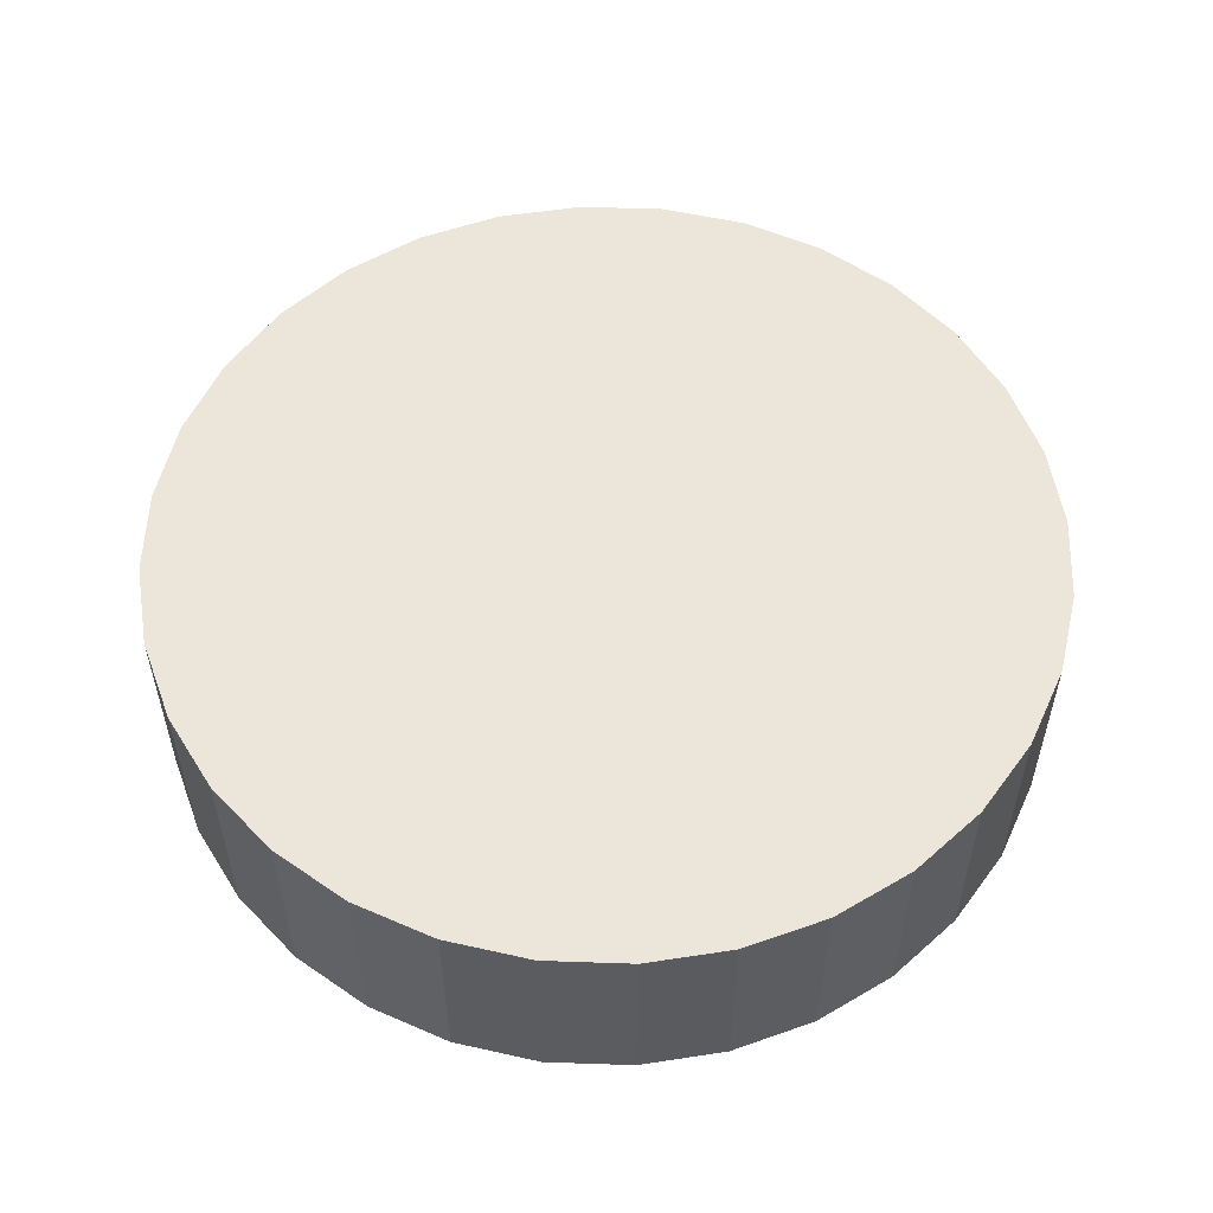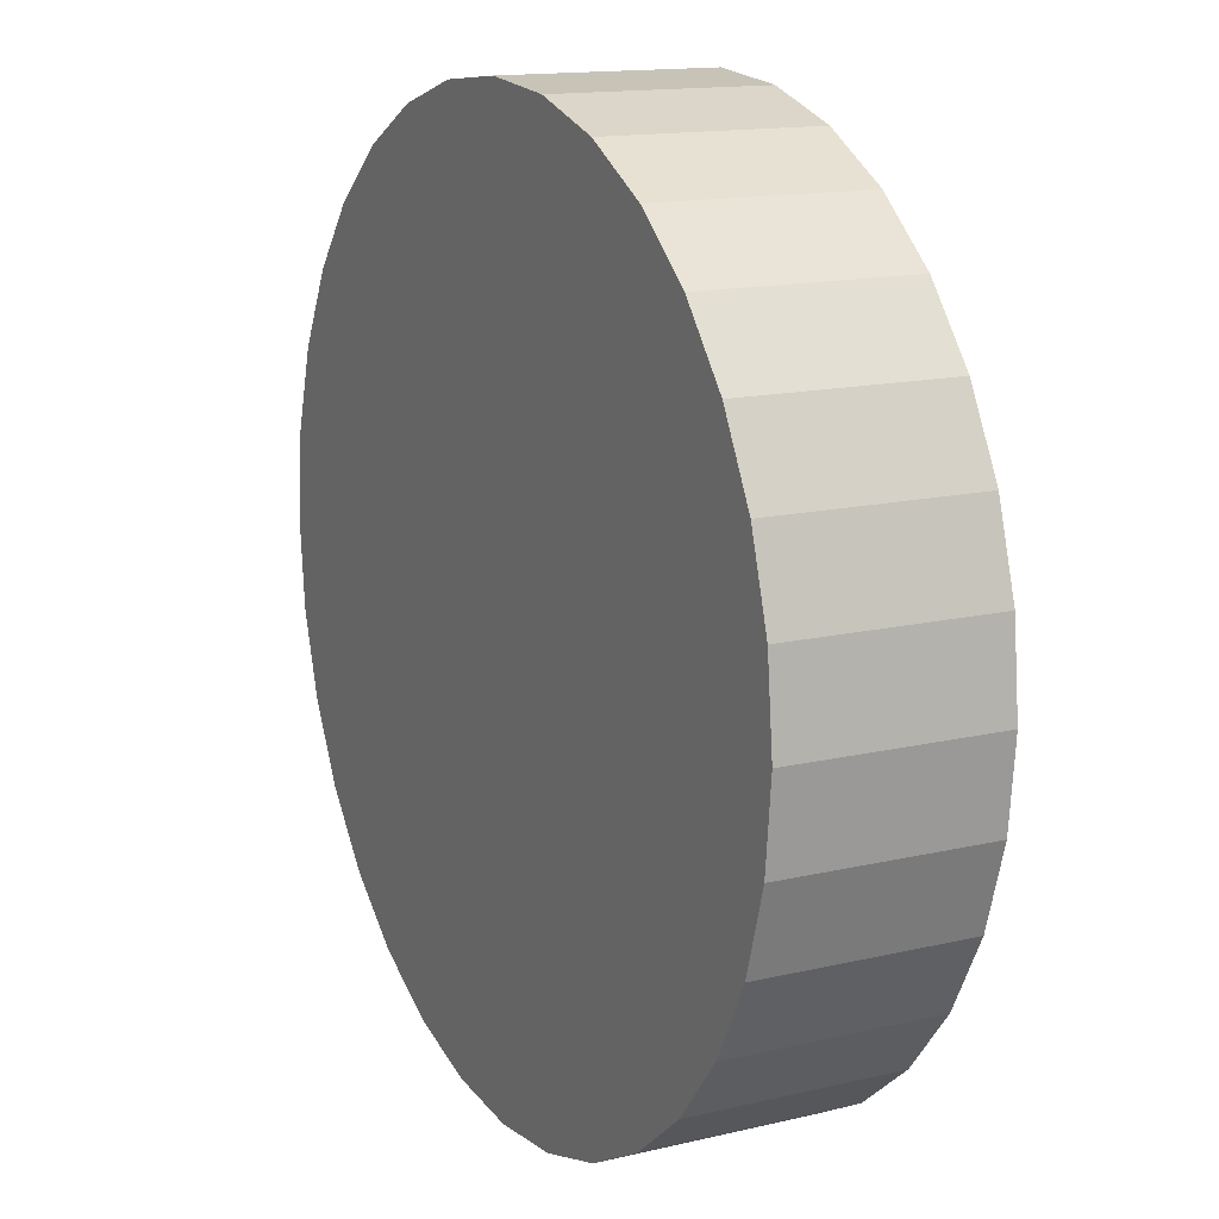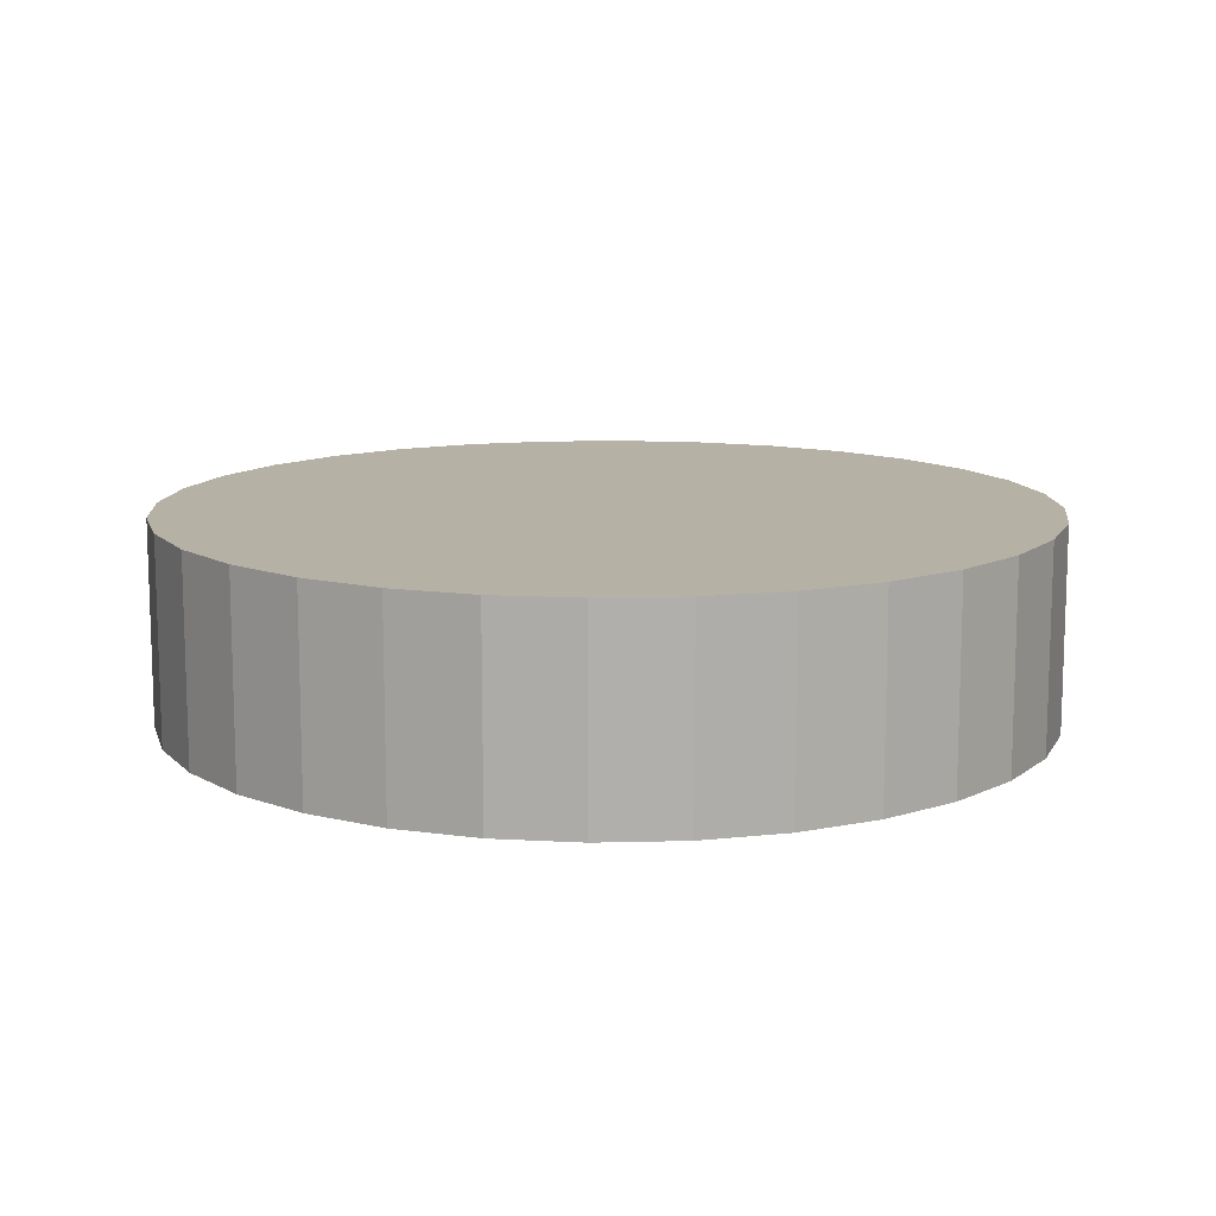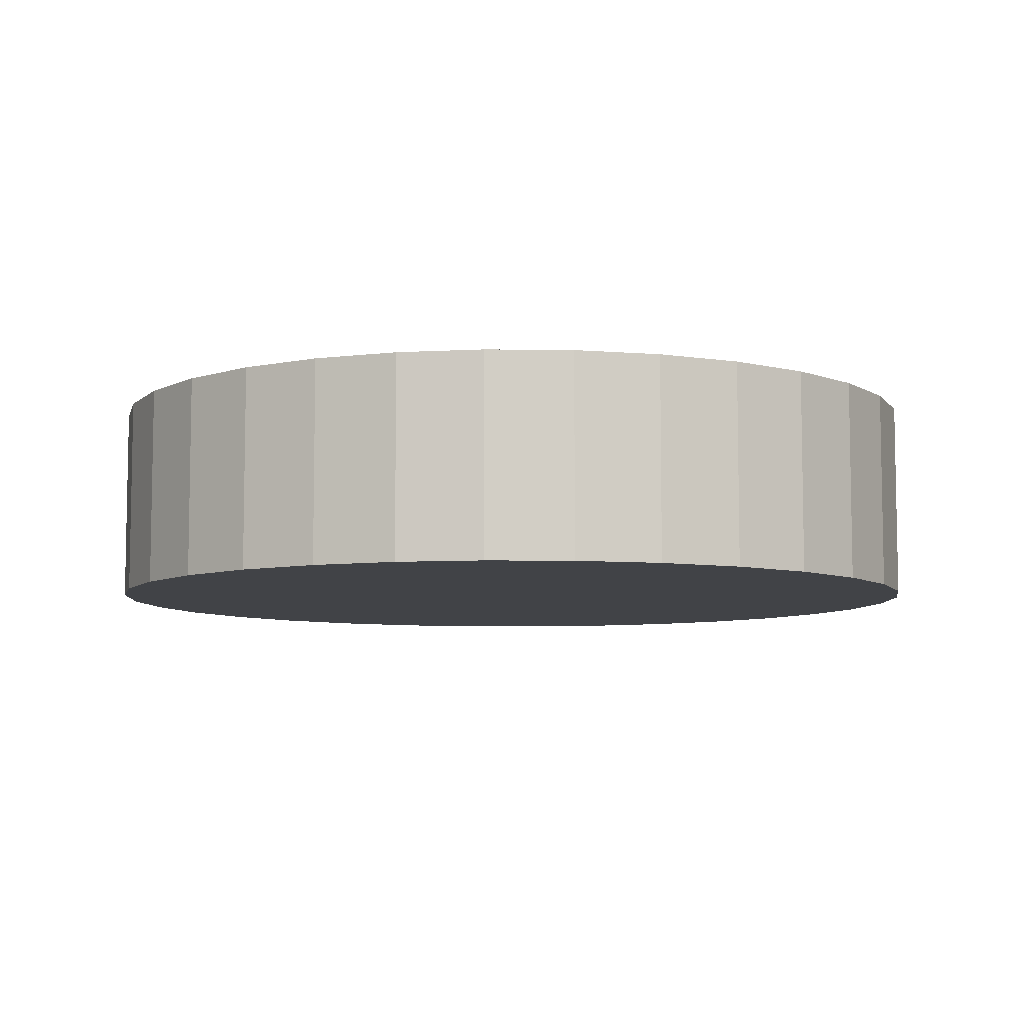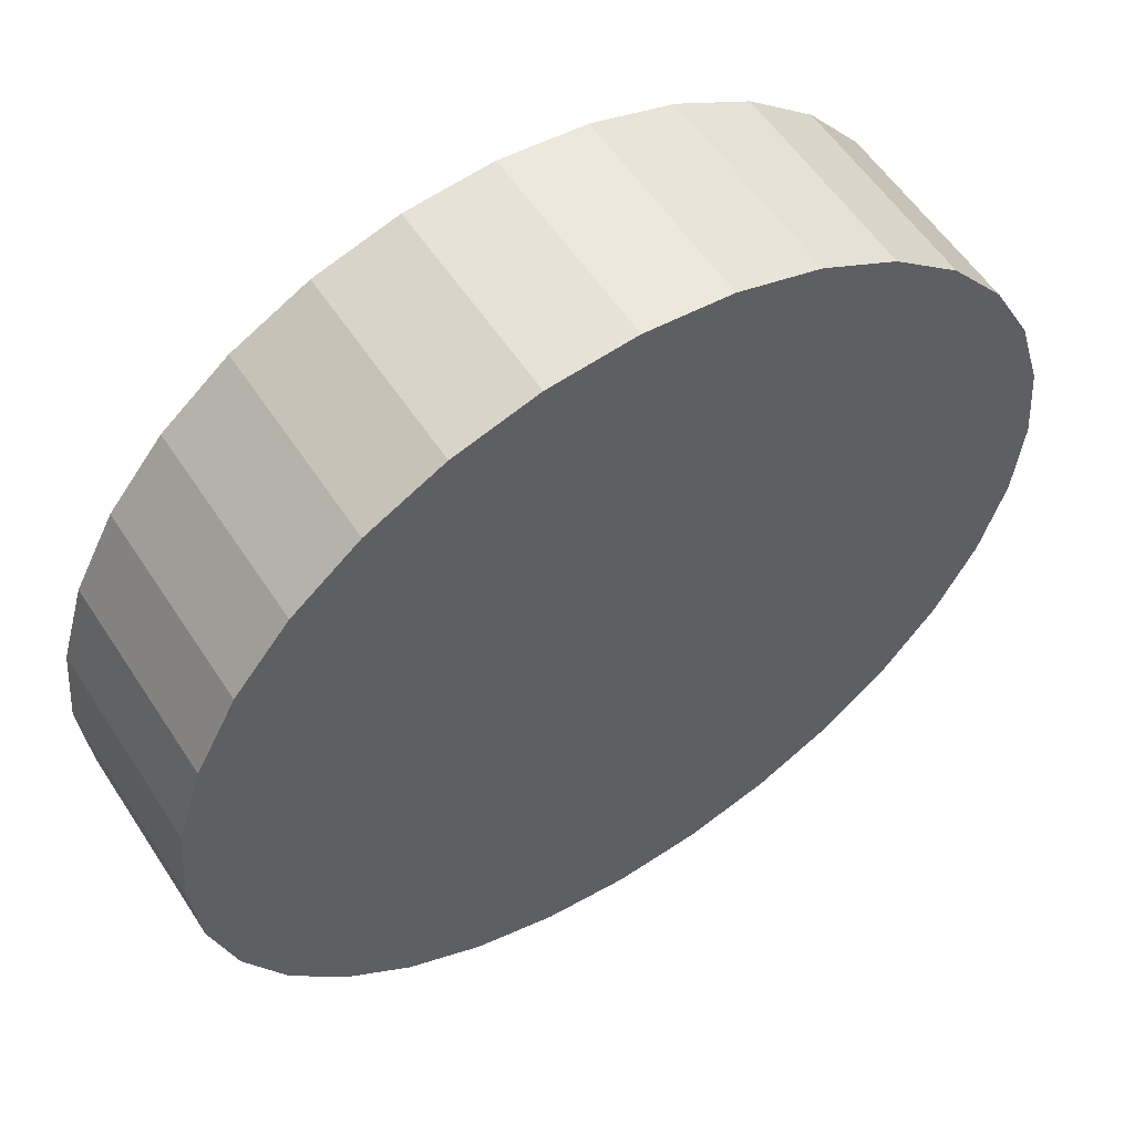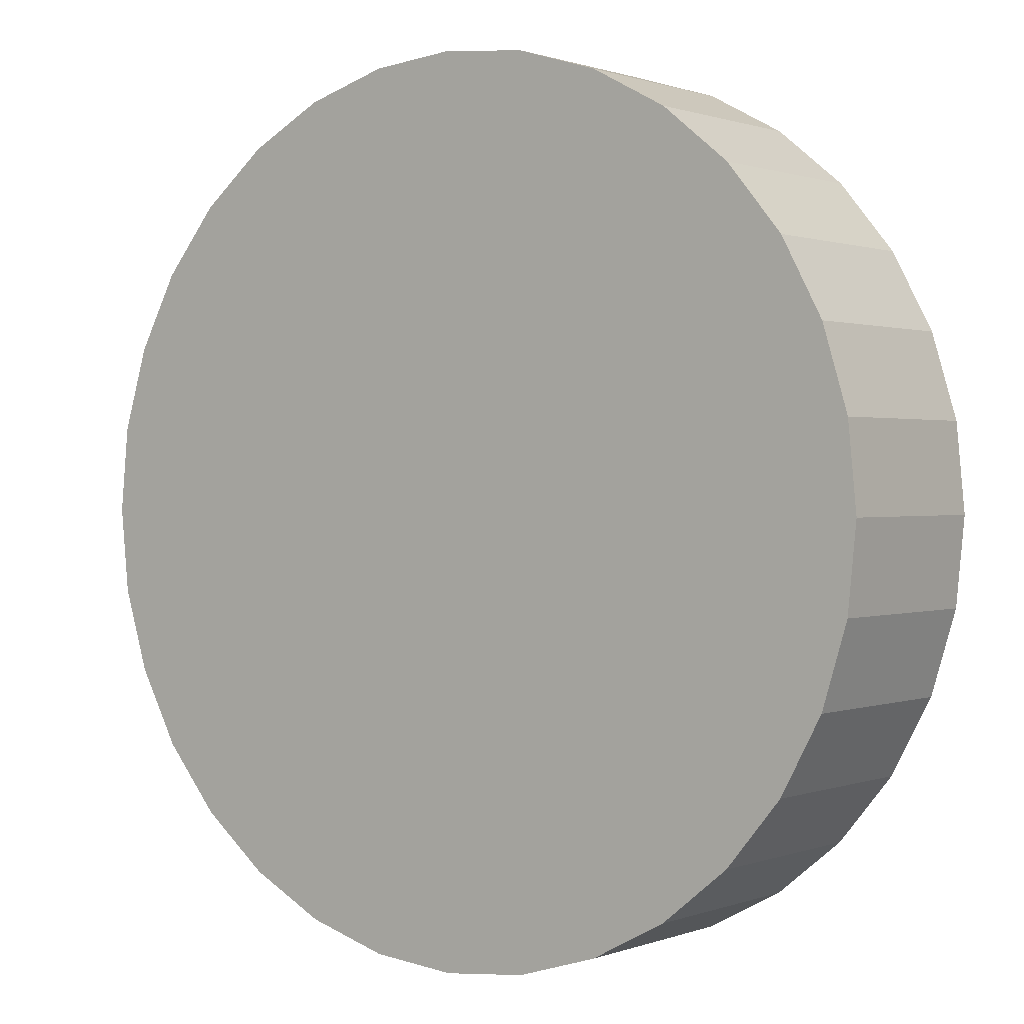
<metadata>
{"format":"obj","ext":"obj","renderer":"f3d","projection":"perspective","resolution":1024,"background":"white","views":[{"elev":55.1,"azim":75.2,"up":"+Y"},{"elev":14.4,"azim":-117.3,"up":"+Z"},{"elev":12.0,"azim":92.1,"up":"+Y"},{"elev":-7.2,"azim":-97.8,"up":"+Y"},{"elev":56.4,"azim":-32.7,"up":"+Z"},{"elev":0.8,"azim":-143.3,"up":"+Z"}]}
</metadata>
<code>
o Cylinder
v 0 -0.15 -0.6492
v 0 0.15 -0.6492
v 0.1266 -0.15 -0.6367
v 0.1266 0.15 -0.6367
v 0.2484 -0.15 -0.5997
v 0.2484 0.15 -0.5997
v 0.3607 -0.15 -0.5398
v 0.3607 0.15 -0.5398
v 0.459 -0.15 -0.459
v 0.459 0.15 -0.459
v 0.5398 -0.15 -0.3607
v 0.5398 0.15 -0.3607
v 0.5997 -0.15 -0.2484
v 0.5997 0.15 -0.2484
v 0.6367 -0.15 -0.1266
v 0.6367 0.15 -0.1266
v 0.6492 -0.15 -0
v 0.6492 0.15 -0
v 0.6367 -0.15 0.1266
v 0.6367 0.15 0.1266
v 0.5997 -0.15 0.2484
v 0.5997 0.15 0.2484
v 0.5398 -0.15 0.3607
v 0.5398 0.15 0.3607
v 0.459 -0.15 0.459
v 0.459 0.15 0.459
v 0.3607 -0.15 0.5398
v 0.3607 0.15 0.5398
v 0.2484 -0.15 0.5997
v 0.2484 0.15 0.5997
v 0.1266 -0.15 0.6367
v 0.1266 0.15 0.6367
v -0 -0.15 0.6492
v -0 0.15 0.6492
v -0.1266 -0.15 0.6367
v -0.1266 0.15 0.6367
v -0.2484 -0.15 0.5997
v -0.2484 0.15 0.5997
v -0.3607 -0.15 0.5398
v -0.3607 0.15 0.5398
v -0.459 -0.15 0.459
v -0.459 0.15 0.459
v -0.5398 -0.15 0.3607
v -0.5398 0.15 0.3607
v -0.5997 -0.15 0.2484
v -0.5997 0.15 0.2484
v -0.6367 -0.15 0.1266
v -0.6367 0.15 0.1266
v -0.6492 -0.15 -1e-06
v -0.6492 0.15 -1e-06
v -0.6367 -0.15 -0.1266
v -0.6367 0.15 -0.1266
v -0.5997 -0.15 -0.2484
v -0.5997 0.15 -0.2484
v -0.5398 -0.15 -0.3607
v -0.5398 0.15 -0.3607
v -0.459 -0.15 -0.459
v -0.459 0.15 -0.459
v -0.3607 -0.15 -0.5398
v -0.3607 0.15 -0.5398
v -0.2484 -0.15 -0.5997
v -0.2484 0.15 -0.5997
v -0.1266 -0.15 -0.6367
v -0.1266 0.15 -0.6367
f 2 3 1
f 4 5 3
f 6 7 5
f 8 9 7
f 10 11 9
f 12 13 11
f 14 15 13
f 16 17 15
f 18 19 17
f 20 21 19
f 22 23 21
f 24 25 23
f 26 27 25
f 28 29 27
f 30 31 29
f 32 33 31
f 34 35 33
f 36 37 35
f 38 39 37
f 40 41 39
f 42 43 41
f 44 45 43
f 46 47 45
f 48 49 47
f 50 51 49
f 52 53 51
f 54 55 53
f 56 57 55
f 58 59 57
f 60 61 59
f 38 22 6
f 64 1 63
f 62 63 61
f 31 47 63
f 2 4 3
f 4 6 5
f 6 8 7
f 8 10 9
f 10 12 11
f 12 14 13
f 14 16 15
f 16 18 17
f 18 20 19
f 20 22 21
f 22 24 23
f 24 26 25
f 26 28 27
f 28 30 29
f 30 32 31
f 32 34 33
f 34 36 35
f 36 38 37
f 38 40 39
f 40 42 41
f 42 44 43
f 44 46 45
f 46 48 47
f 48 50 49
f 50 52 51
f 52 54 53
f 54 56 55
f 56 58 57
f 58 60 59
f 60 62 61
f 6 4 2
f 2 64 62
f 62 60 58
f 58 56 54
f 54 52 50
f 50 48 46
f 46 44 42
f 42 40 38
f 38 36 34
f 34 32 30
f 30 28 26
f 26 24 22
f 22 20 18
f 18 16 14
f 14 12 10
f 10 8 6
f 6 2 62
f 62 58 54
f 54 50 46
f 46 42 38
f 38 34 30
f 30 26 22
f 22 18 14
f 14 10 6
f 6 62 54
f 54 46 38
f 38 30 22
f 22 14 6
f 6 54 38
f 64 2 1
f 62 64 63
f 63 1 3
f 3 5 7
f 7 9 11
f 11 13 15
f 15 17 19
f 19 21 23
f 23 25 27
f 27 29 31
f 31 33 35
f 35 37 39
f 39 41 43
f 43 45 47
f 47 49 51
f 51 53 55
f 55 57 59
f 59 61 63
f 63 3 7
f 7 11 15
f 15 19 23
f 23 27 31
f 31 35 39
f 39 43 47
f 47 51 55
f 55 59 63
f 63 7 15
f 15 23 31
f 31 39 47
f 47 55 63
f 63 15 31

</code>
